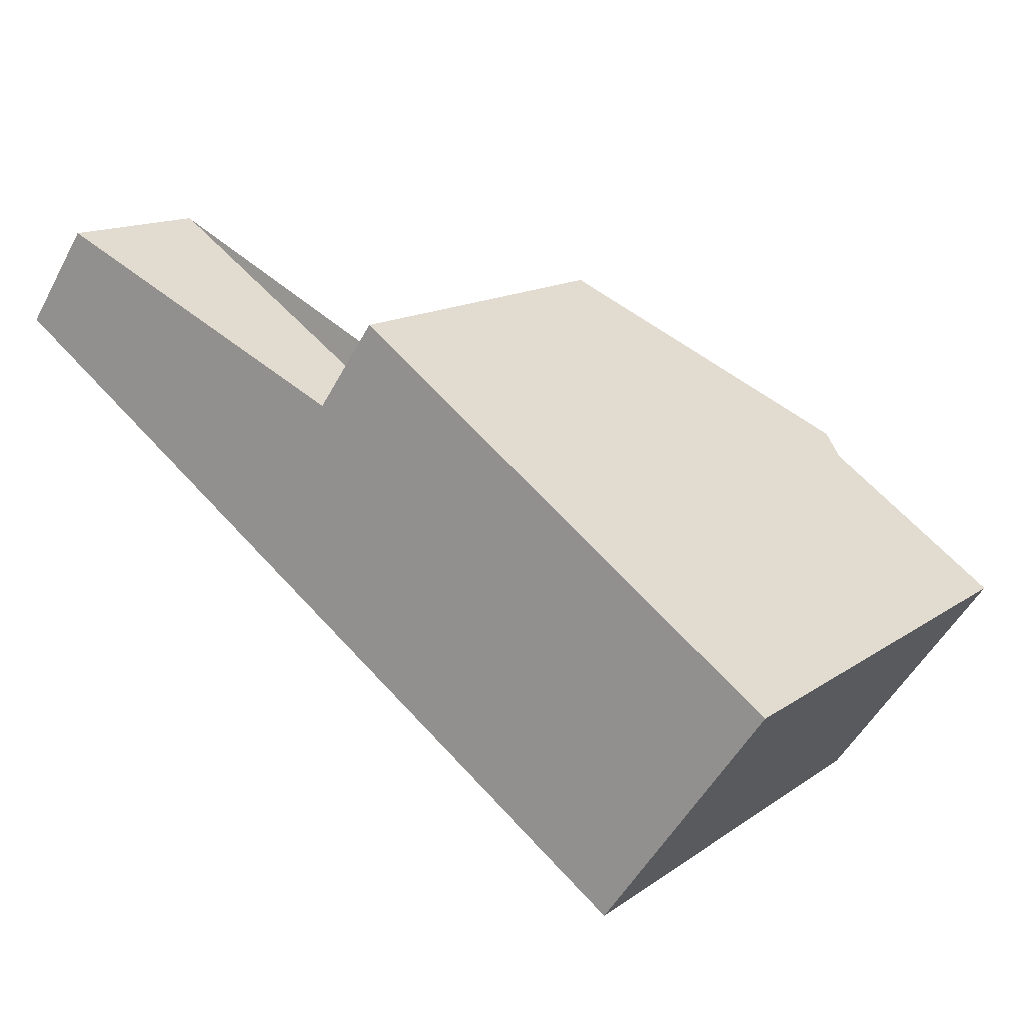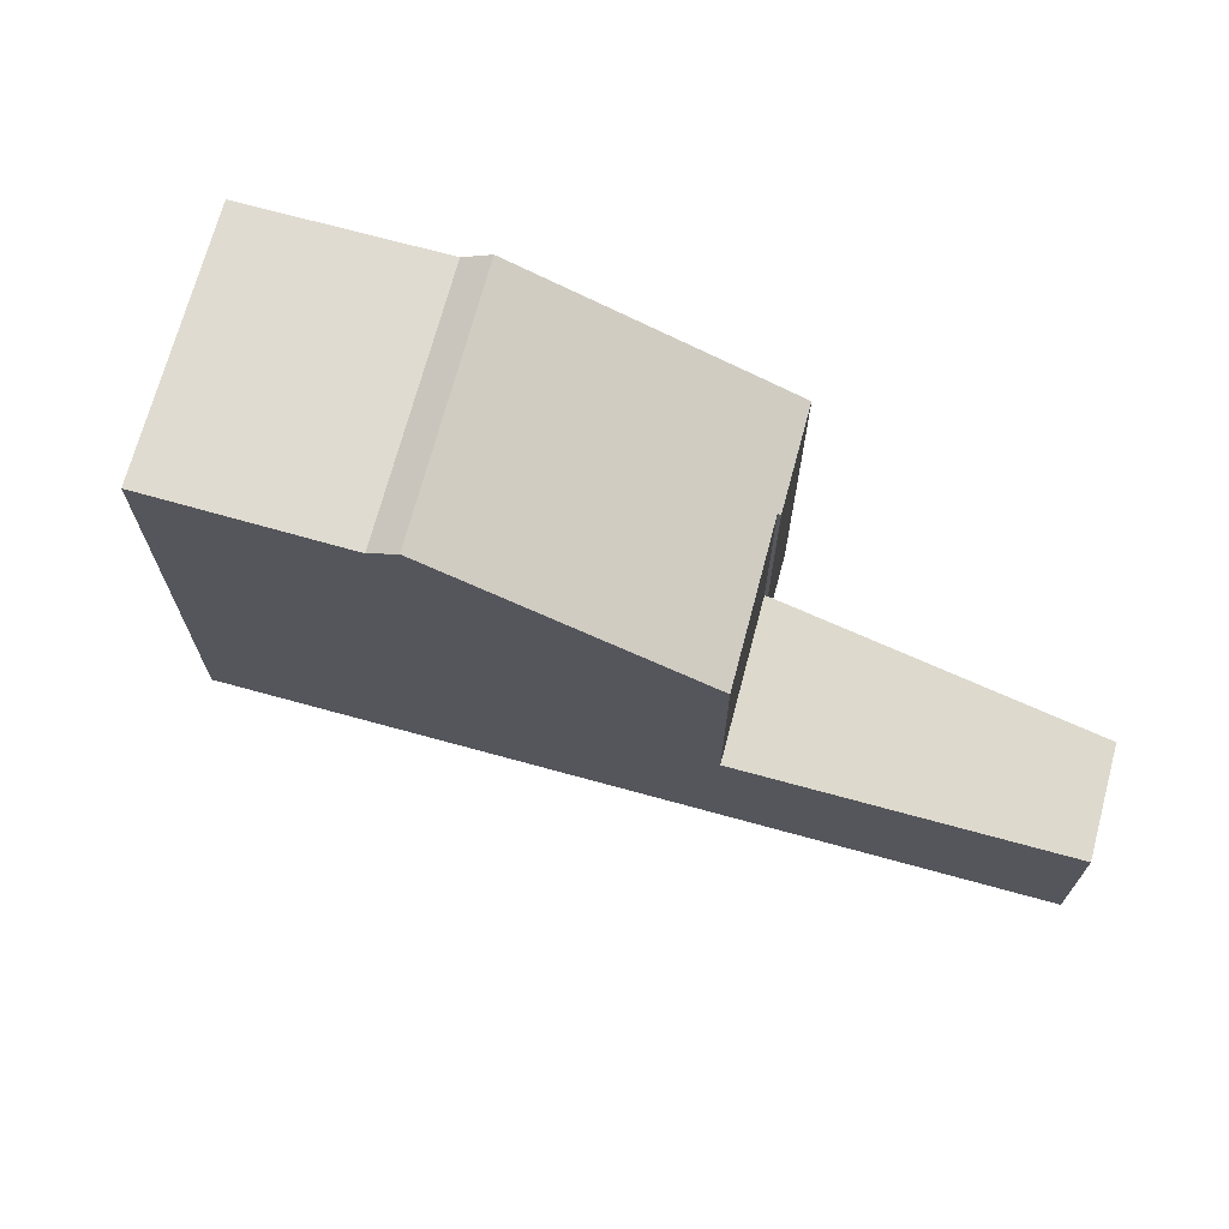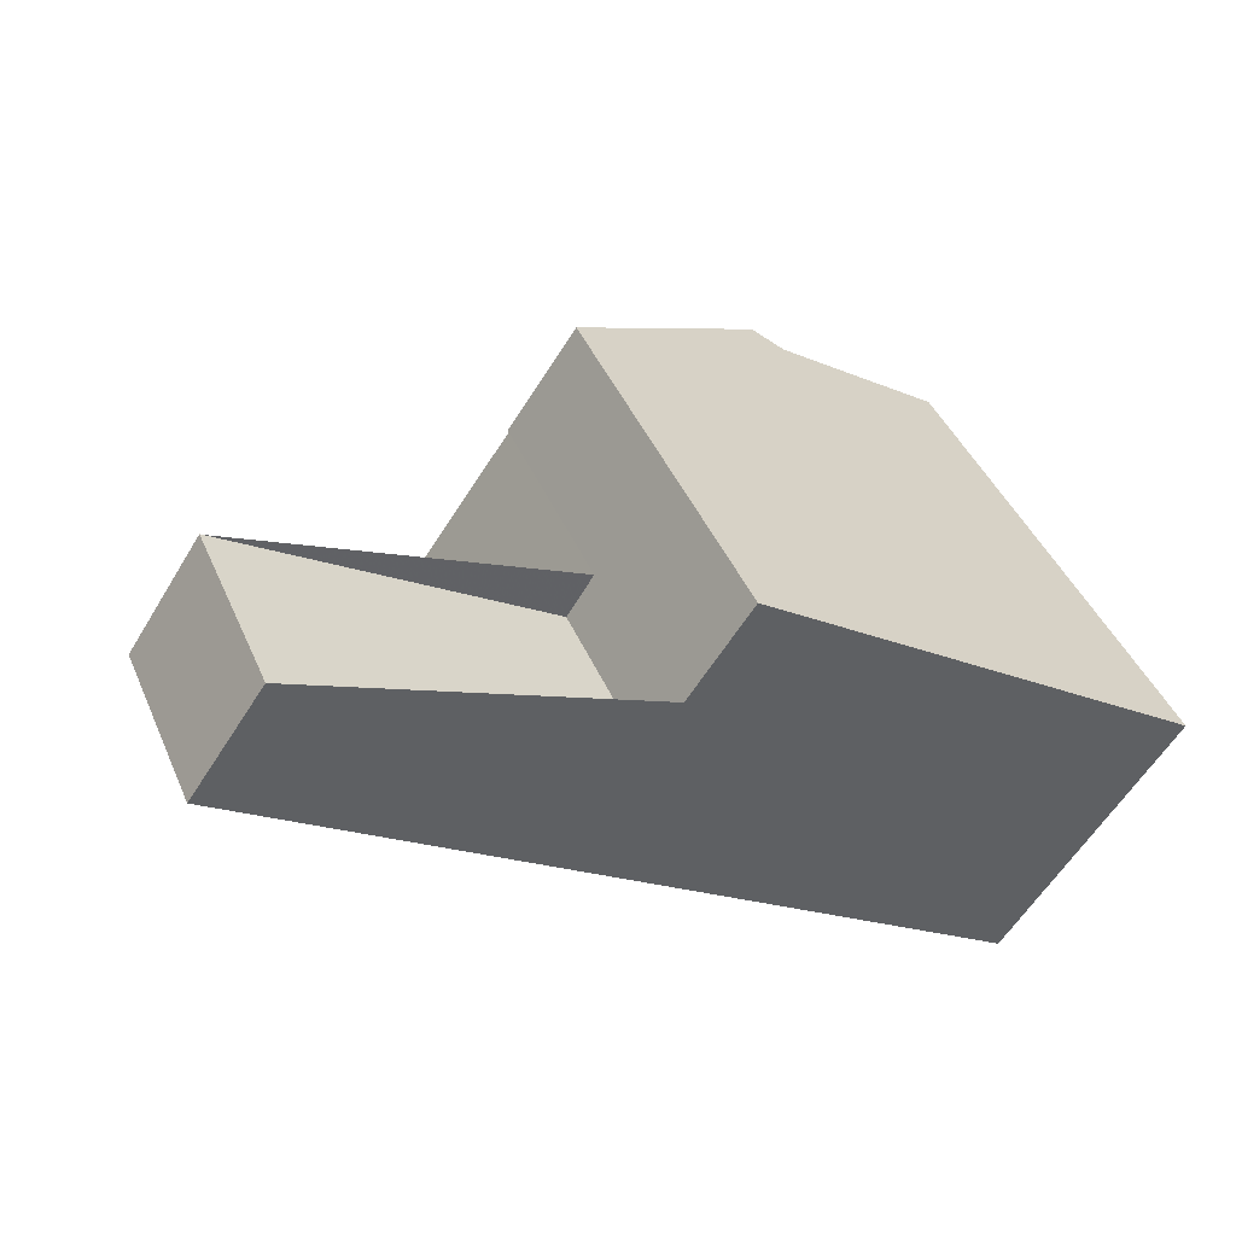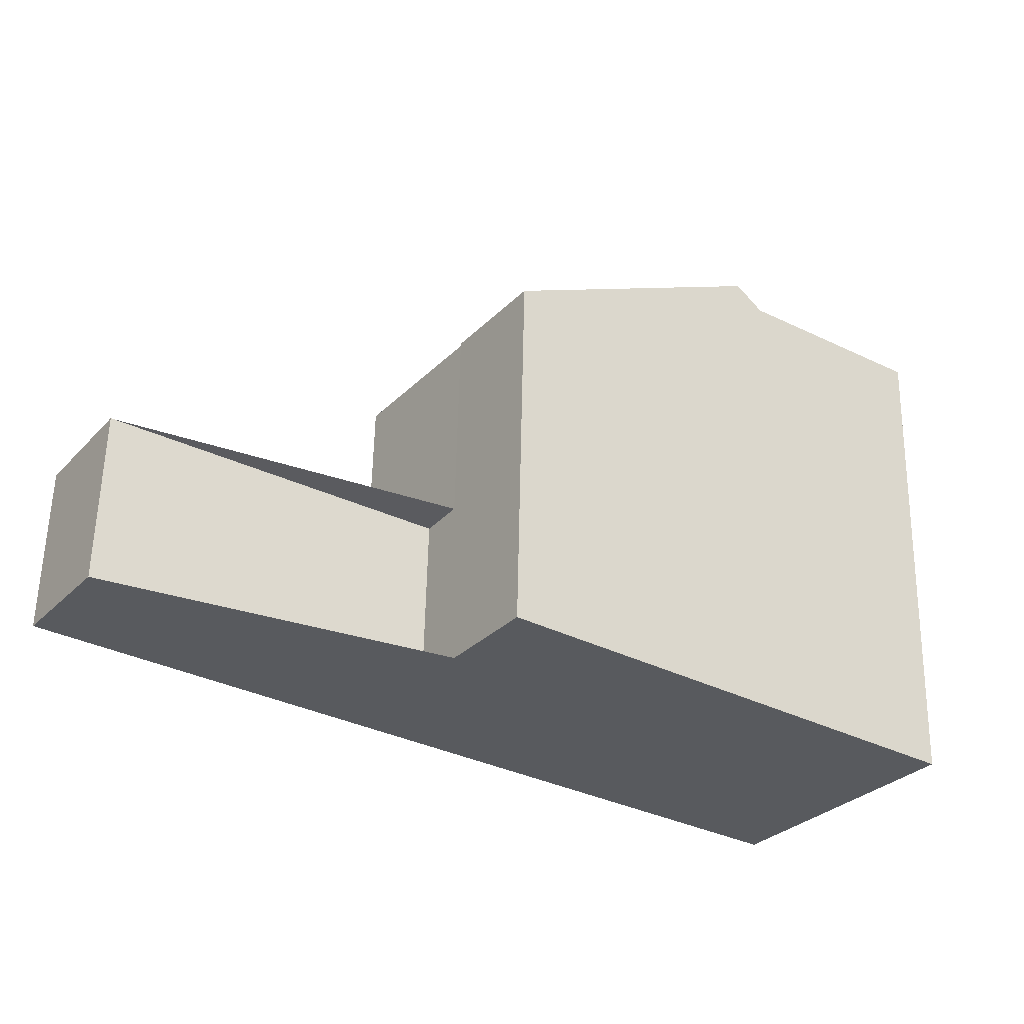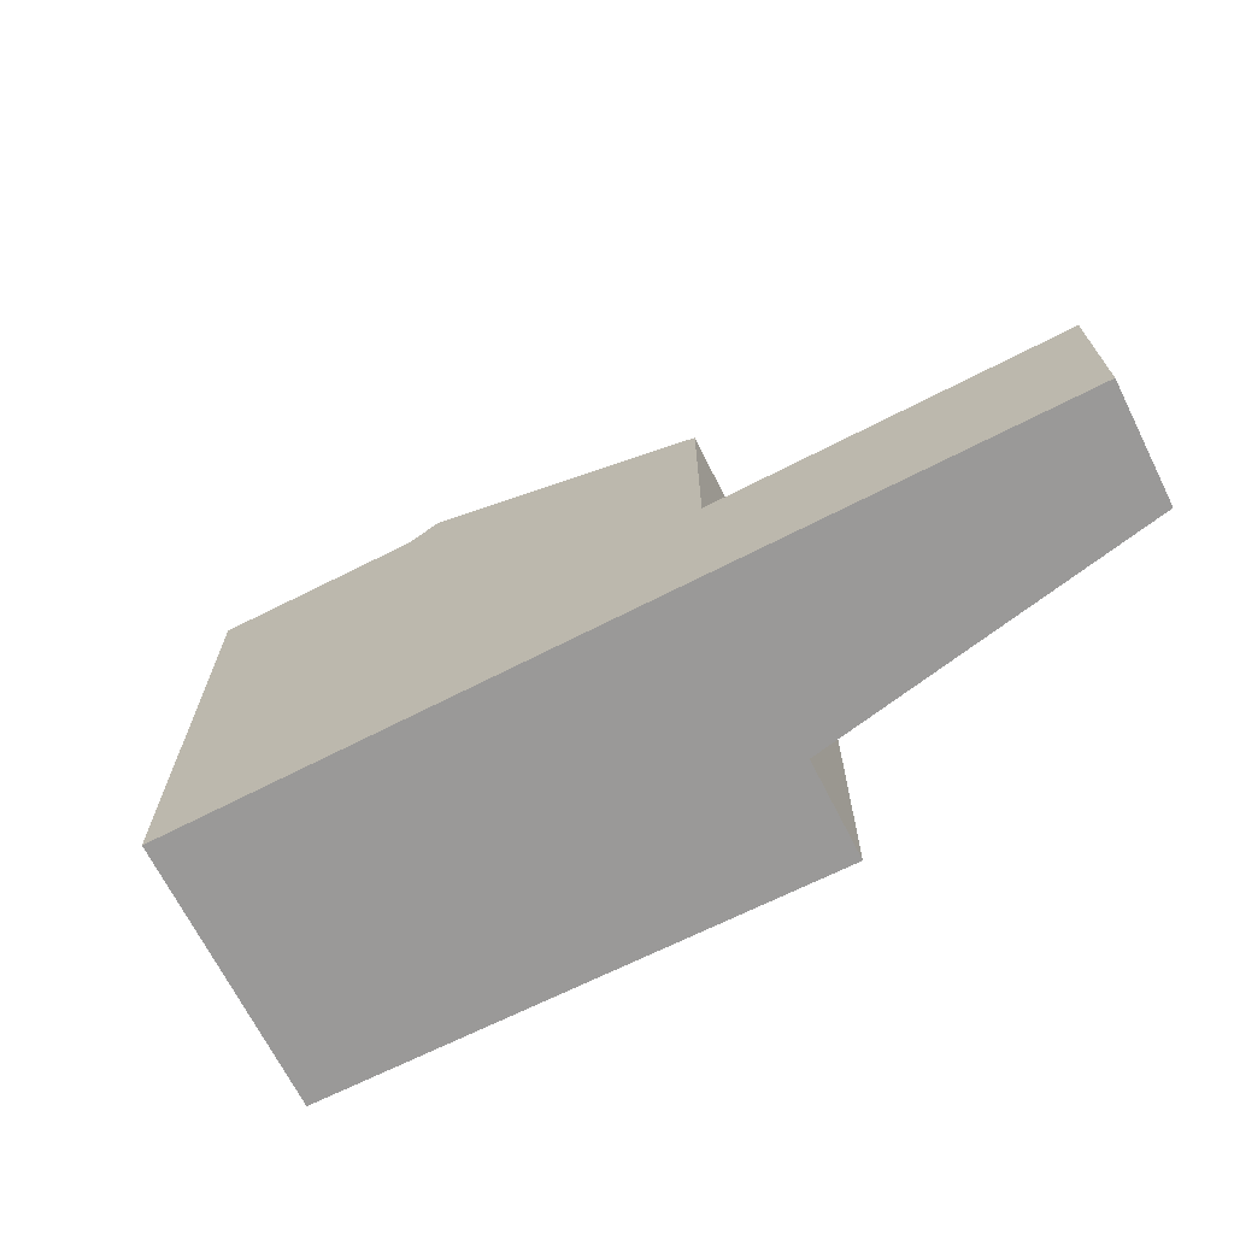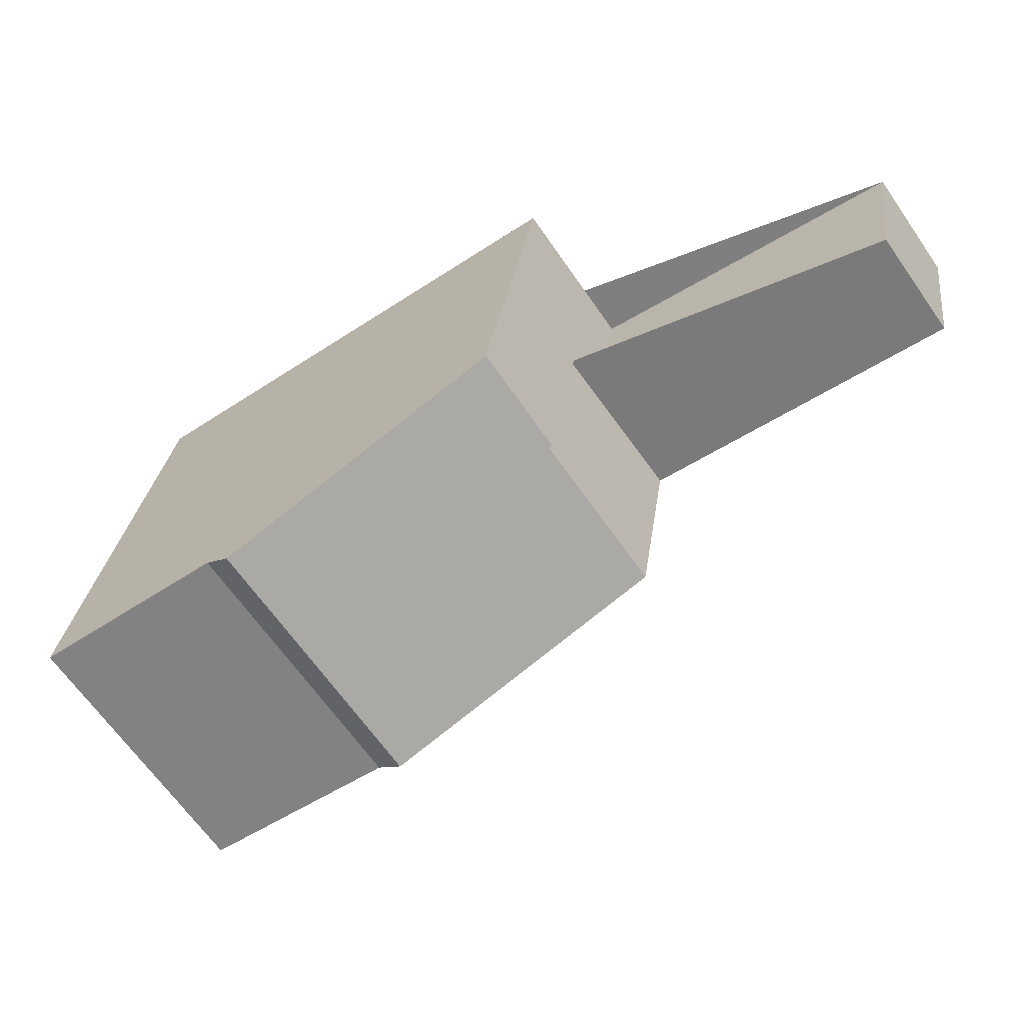
<metadata>
{"format":"obj","ext":"obj","renderer":"f3d","projection":"perspective","resolution":1024,"background":"white","views":[{"elev":14.2,"azim":-145.6,"up":"+Y"},{"elev":69.8,"azim":50.2,"up":"+Z"},{"elev":43.8,"azim":157.5,"up":"+Y"},{"elev":59.1,"azim":-178.8,"up":"+Y"},{"elev":-69.1,"azim":62.0,"up":"+Z"},{"elev":29.0,"azim":7.6,"up":"+Y"}]}
</metadata>
<code>
v 21.03 -477.3 7.559
v 15.55 -488.2 10.04
v 12.25 -483.6 10.04
v 22.9 -480 3.434
v 28.83 -476.1 3.451
v 30.22 -478.1 3.361
v 20.35 -484.9 9.898
v 17 -480.2 9.906
v 19.6 -485.4 10.33
v 16.26 -480.7 10.34
v 18.04 -483.2 10.34
v 18.8 -482.7 9.902
v 16.26 -480.7 10.34
v 19.6 -485.4 10.33
v 24.34 -482.1 7.595
v 22.37 -479.2 7.563
v 19.08 -485.8 9.935
v 15.74 -481.1 9.943
v 24.34 -482.1 3.337
v 28.78 -476.1 3.451
v 30.17 -478.1 3.361
v 24.34 -482.1 3.337
v 22.37 -479.2 3.468
v 15.74 -481.1 9.943
v 19.08 -485.8 9.935
v 13.92 -485.9 10.04
v 17.5 -483.6 9.939
v 17.5 -483.6 9.939
v 18.04 -483.2 10.34
v 22.86 -480.1 3.433
v 22.86 -480.1 7.596
v 22.86 -480.1 3.433
v 28.8 -476.2 3.45
v 28.85 -476.1 3.45
v 20.96 -477.4 7.597
v 22.86 -480.1 7.596
v 22.31 -479.3 3.468
v 22.31 -479.3 7.596
v 24.34 -482.1 7.595
v 21 -477.4 7.597
v 17.03 -480.3 9.906
v 16.29 -480.8 10.34
v 12.28 -483.6 10.04
v 15.77 -481.2 9.943
v 15.77 -481.2 9.943
v 16.29 -480.8 10.34
v 21.06 -477.4 7.559
v 19.07 -485.8 9.935
v 15.55 -488.2 10.04
v 19.6 -485.4 10.33
v 19.07 -485.8 9.935
v 24.34 -482.1 3.338
v 19.6 -485.4 10.33
v 20.35 -484.9 9.898
v 24.34 -482.1 7.595
v 24.34 -482.1 7.595
v 24.34 -482.1 3.338
v 30.17 -478.1 3.361
v 30.22 -478.1 3.361
v 19.25 -478.6 8.597
v 19.28 -478.7 8.597
v 22.61 -483.3 8.595
v 22.61 -483.3 8.595
v 21.1 -481.2 8.596
v 18.96 -478.8 8.765
v 18.99 -478.9 8.765
v 22.32 -483.5 8.762
v 22.32 -483.5 8.762
v 20.81 -481.4 8.763
v 20.88 -477.5 7.648
v 20.91 -477.5 7.648
v 24.25 -482.2 7.645
v 24.25 -482.2 7.645
v 22.77 -480.1 7.646
v 13.37 -485.2 10.04
v 16.95 -482.8 9.94
v 16.95 -482.8 9.94
v 17.49 -482.5 10.34
v 22.31 -479.3 3.468
v 22.22 -479.3 7.647
v 20.55 -480.4 8.596
v 20.25 -480.6 8.764
v 22.31 -479.3 7.596
v 22.31 -479.3 3.468
v 22.31 -479.3 7.596
v 18.25 -482 9.903
v 17.49 -482.5 10.34
v 22.37 -479.2 3.468
v 22.37 -479.2 7.563
v 18.16 -479.4 9.228
v 18.2 -479.4 9.228
v 21.51 -484.1 9.226
v 21.52 -484.1 9.226
v 19.99 -482 9.227
v 19.44 -481.2 9.227
v 15.47 -488.1 10.04
v 18.97 -485.6 9.935
v 18.97 -485.6 9.935
v 19.48 -485.3 10.33
v 24.19 -481.9 3.347
v 24.19 -481.9 7.595
v 19.48 -485.3 10.33
v 20.23 -484.7 9.898
v 21.39 -483.9 9.226
v 29.97 -477.8 3.374
v 24.19 -481.9 3.347
v 30.02 -477.8 3.374
v 24.19 -481.9 7.595
v 24.1 -482 7.645
v 22.47 -483.2 8.595
v 22.18 -483.4 8.762
v 15.55 -488.2 10.04
v 15.47 -488.1 10.04
v 13.92 -485.9 10.04
v 13.37 -485.2 10.04
v 15.56 -488.2 10.04
v 12.28 -483.6 10.04
v 12.25 -483.6 10.04
v 21.06 -477.4 7.559
v 21.03 -477.3 7.559
v 21.03 -477.3 -8.882e-16
v 21.06 -477.4 8.882e-16
v 15.55 -488.2 10.04
v 15.55 -488.2 10.04
v 15.55 -488.2 0
v 15.55 -488.2 0
v 12.25 -483.6 10.04
v 12.25 -483.6 10.04
v 12.25 -483.6 0
v 12.25 -483.6 1.776e-15
v 28.78 -476.1 3.451
v 22.9 -480 3.434
v 22.9 -480 0
v 28.78 -476.1 0
v 28.85 -476.1 3.45
v 28.83 -476.1 3.451
v 28.83 -476.1 -4.441e-16
v 28.85 -476.1 0
v 30.17 -478.1 3.361
v 30.22 -478.1 3.361
v 30.22 -478.1 0
v 30.17 -478.1 4.441e-16
v 19.6 -485.4 10.33
v 20.35 -484.9 9.898
v 20.35 -484.9 0
v 19.6 -485.4 1.776e-15
v 18.16 -479.4 9.228
v 17 -480.2 9.906
v 17 -480.2 1.776e-15
v 18.16 -479.4 0
v 17 -480.2 9.906
v 16.26 -480.7 10.34
v 16.26 -480.7 0
v 17 -480.2 1.776e-15
v 19.08 -485.8 9.935
v 19.6 -485.4 10.33
v 19.6 -485.4 1.776e-15
v 19.08 -485.8 0
v 16.26 -480.7 10.34
v 15.74 -481.1 9.943
v 15.74 -481.1 0
v 16.26 -480.7 0
v 28.83 -476.1 3.451
v 28.78 -476.1 3.451
v 28.78 -476.1 0
v 28.83 -476.1 -4.441e-16
v 24.34 -482.1 3.337
v 30.17 -478.1 3.361
v 30.17 -478.1 4.441e-16
v 24.34 -482.1 0
v 15.56 -488.2 10.04
v 19.08 -485.8 9.935
v 19.08 -485.8 0
v 15.56 -488.2 0
v 13.37 -485.2 10.04
v 13.92 -485.9 10.04
v 13.92 -485.9 0
v 13.37 -485.2 0
v 30.02 -477.8 3.374
v 28.85 -476.1 3.45
v 28.85 -476.1 0
v 30.02 -477.8 0
v 21.03 -477.3 7.559
v 20.96 -477.4 7.597
v 20.96 -477.4 -8.882e-16
v 21.03 -477.3 -8.882e-16
v 24.25 -482.2 7.645
v 24.34 -482.1 7.595
v 24.34 -482.1 0
v 24.25 -482.2 0
v 12.25 -483.6 10.04
v 12.28 -483.6 10.04
v 12.28 -483.6 0
v 12.25 -483.6 0
v 22.37 -479.2 7.563
v 21.06 -477.4 7.559
v 21.06 -477.4 8.882e-16
v 22.37 -479.2 0
v 15.47 -488.1 10.04
v 15.55 -488.2 10.04
v 15.55 -488.2 0
v 15.47 -488.1 0
v 30.22 -478.1 3.361
v 30.22 -478.1 3.361
v 30.22 -478.1 4.441e-16
v 30.22 -478.1 0
v 20.88 -477.5 7.648
v 19.25 -478.6 8.597
v 19.25 -478.6 0
v 20.88 -477.5 0
v 22.32 -483.5 8.762
v 22.61 -483.3 8.595
v 22.61 -483.3 0
v 22.32 -483.5 -1.776e-15
v 19.25 -478.6 8.597
v 18.96 -478.8 8.765
v 18.96 -478.8 0
v 19.25 -478.6 0
v 21.52 -484.1 9.226
v 22.32 -483.5 8.762
v 22.32 -483.5 -1.776e-15
v 21.52 -484.1 -1.776e-15
v 20.96 -477.4 7.597
v 20.88 -477.5 7.648
v 20.88 -477.5 0
v 20.96 -477.4 -8.882e-16
v 22.61 -483.3 8.595
v 24.25 -482.2 7.645
v 24.25 -482.2 0
v 22.61 -483.3 0
v 12.28 -483.6 10.04
v 13.37 -485.2 10.04
v 13.37 -485.2 0
v 12.28 -483.6 0
v 22.9 -480 3.434
v 22.37 -479.2 3.468
v 22.37 -479.2 0
v 22.9 -480 0
v 18.96 -478.8 8.765
v 18.16 -479.4 9.228
v 18.16 -479.4 0
v 18.96 -478.8 0
v 20.35 -484.9 9.898
v 21.52 -484.1 9.226
v 21.52 -484.1 -1.776e-15
v 20.35 -484.9 0
v 13.92 -485.9 10.04
v 15.47 -488.1 10.04
v 15.47 -488.1 0
v 13.92 -485.9 0
v 30.22 -478.1 3.361
v 30.02 -477.8 3.374
v 30.02 -477.8 0
v 30.22 -478.1 4.441e-16
v 15.55 -488.2 10.04
v 15.56 -488.2 10.04
v 15.56 -488.2 0
v 15.55 -488.2 0
v 15.74 -481.1 9.943
v 12.25 -483.6 10.04
v 12.25 -483.6 1.776e-15
v 15.74 -481.1 0
v 15.55 -488.2 0
v 12.25 -483.6 0
v 21.03 -477.3 0
v 22.9 -480 0
v 28.83 -476.1 0
v 30.22 -478.1 0
f 91 41 8 90
f 113 97 48 112
f 99 50 51 98
f 42 10 8 41
f 54 7 9 53
f 33 20 5 34
f 100 52 55 101
f 38 16 23 37
f 93 7 54 92
f 115 76 27 114
f 78 29 28 77
f 58 21 19 57
f 59 6 21 58
f 79 30 31 85
f 40 35 1 47
f 95 86 41 91
f 87 42 41 86
f 118 24 44 117
f 45 18 13 46
f 83 40 47 89
f 112 48 25 116
f 50 14 17 51
f 102 11 12 103
f 52 22 15 55
f 103 12 94 104
f 106 32 33 105
f 105 33 34 107
f 71 61 60 70
f 73 63 62 72
f 110 64 74 109
f 81 61 71 80
f 65 60 61 66
f 67 62 63 68
f 111 69 64 110
f 82 66 61 81
f 70 35 40 71
f 72 56 39 73
f 109 74 36 108
f 80 71 40 83
f 117 44 76 115
f 77 45 46 78
f 80 74 64 81
f 81 64 69 82
f 83 36 74 80
f 94 12 86 95
f 86 12 11 87
f 88 4 20 33 32 84
f 90 65 66 91
f 92 67 68 93
f 104 94 69 111
f 91 66 82 95
f 95 82 69 94
f 114 27 97 113
f 98 28 29 99
f 101 31 30 100
f 103 54 53 102
f 104 92 54 103
f 105 58 57 106
f 107 59 58 105
f 109 72 62 110
f 110 62 67 111
f 108 56 72 109
f 111 67 92 104
f 112 49 96 113
f 114 26 75 115
f 116 2 49 112
f 115 75 43 117
f 117 43 3 118
f 113 96 26 114
f 120 121 122 119
f 124 125 126 123
f 128 129 130 127
f 132 133 134 131
f 136 137 138 135
f 140 141 142 139
f 144 145 146 143
f 148 149 150 147
f 152 153 154 151
f 156 157 158 155
f 160 161 162 159
f 164 165 166 163
f 168 169 170 167
f 172 173 174 171
f 176 177 178 175
f 180 181 182 179
f 184 185 186 183
f 188 189 190 187
f 192 193 194 191
f 196 197 198 195
f 200 201 202 199
f 204 205 206 203
f 208 209 210 207
f 212 213 214 211
f 216 217 218 215
f 220 221 222 219
f 224 225 226 223
f 228 229 230 227
f 232 233 234 231
f 236 237 238 235
f 240 241 242 239
f 244 245 246 243
f 248 249 250 247
f 252 253 254 251
f 256 257 258 255
f 260 261 262 259
f 264 265 266 267 268 263

</code>
